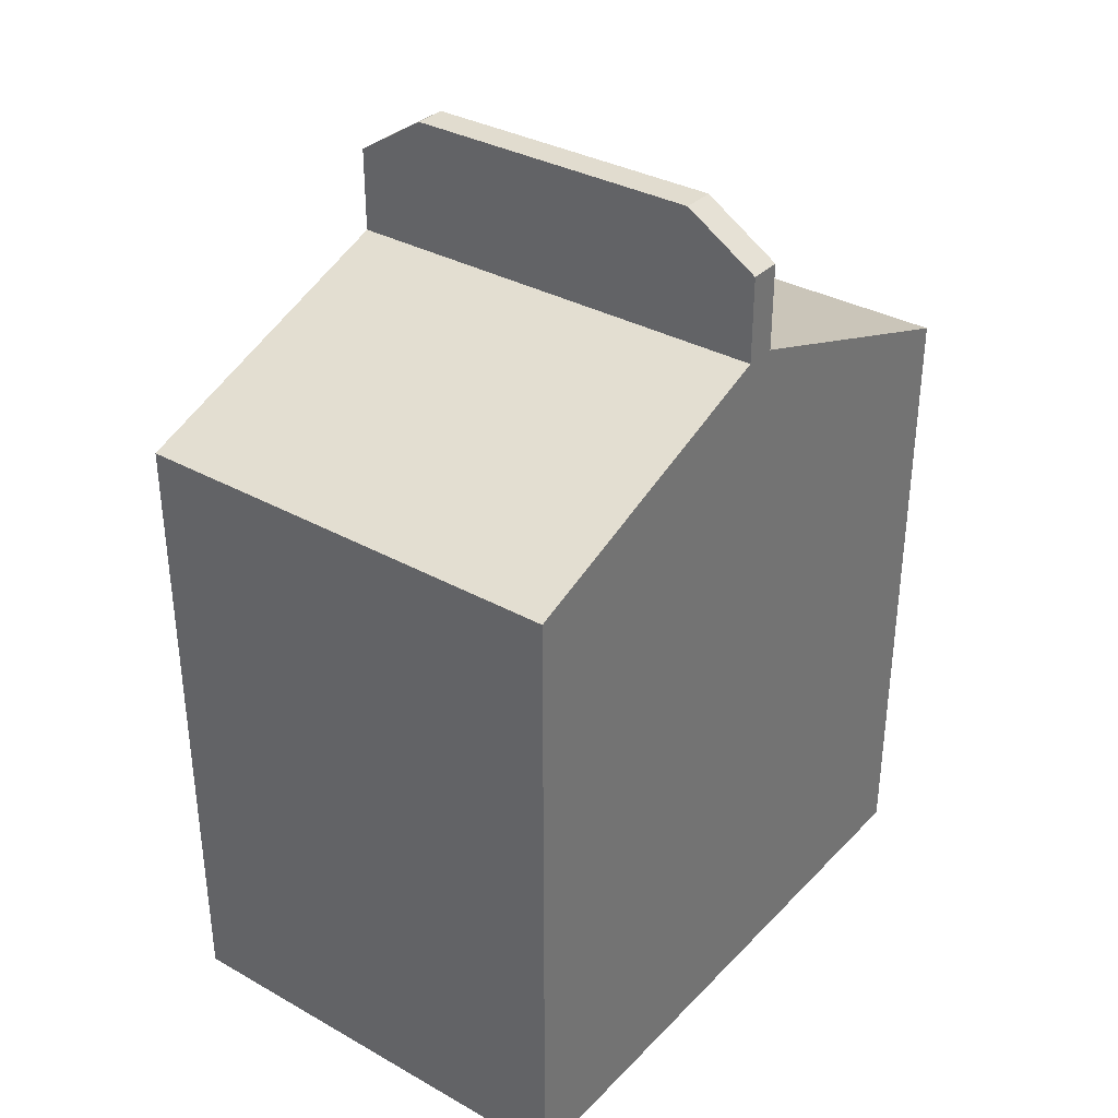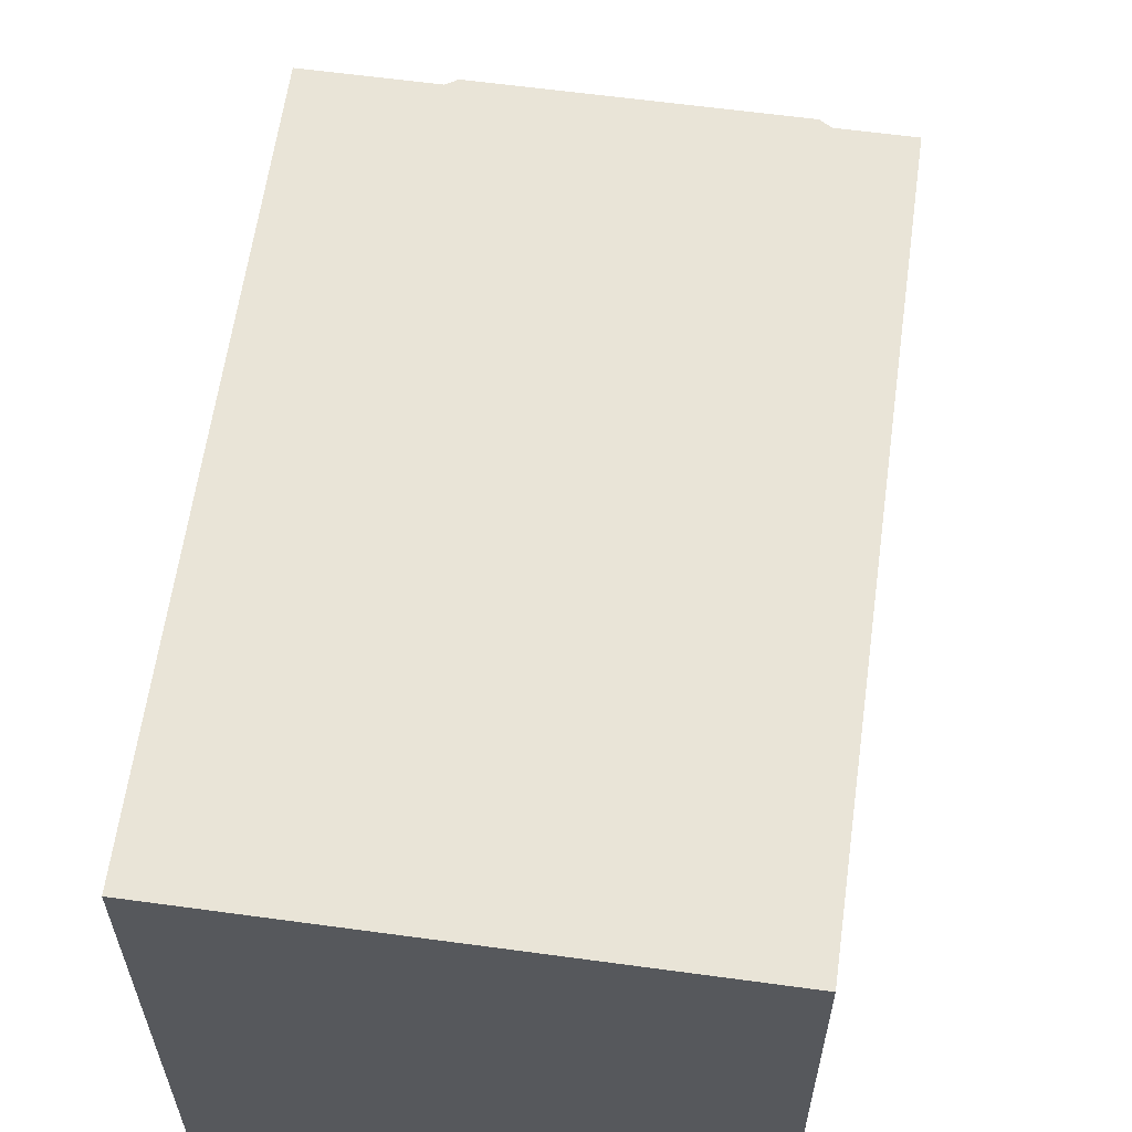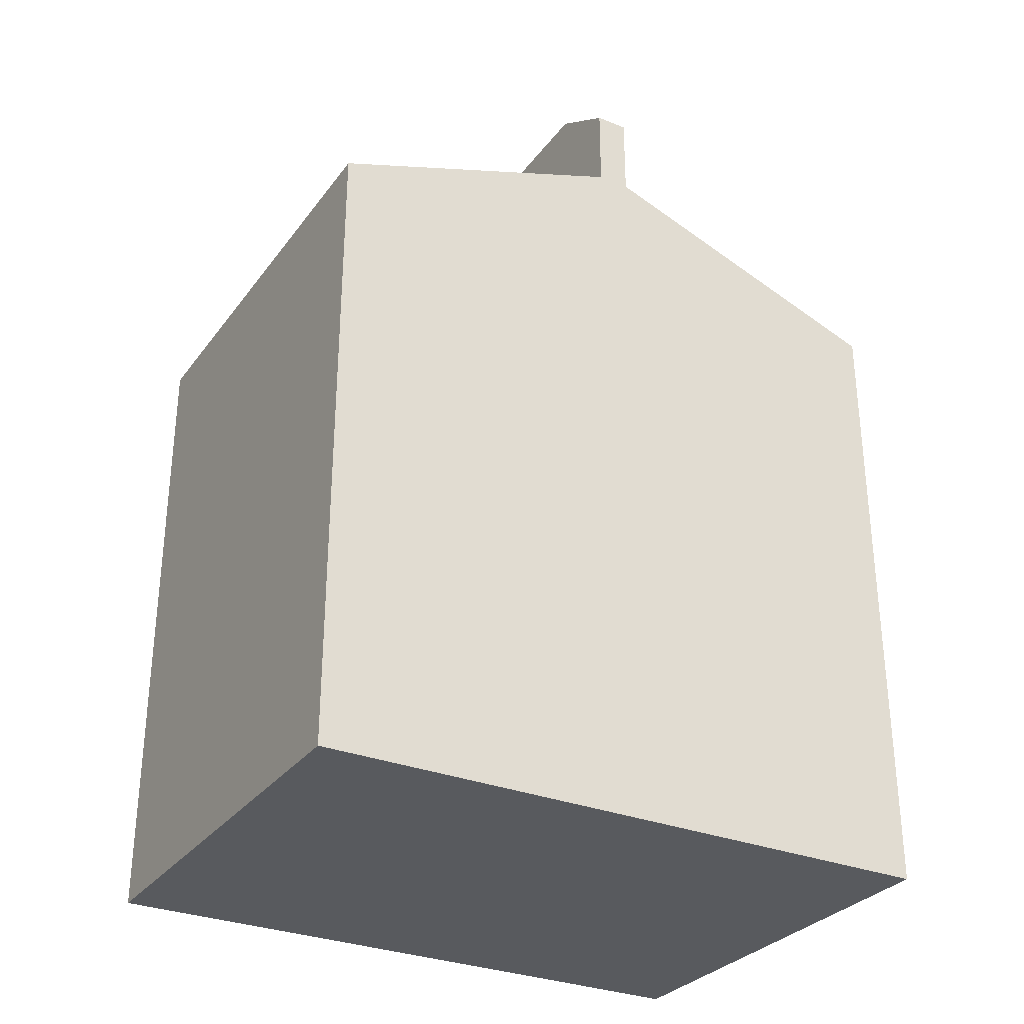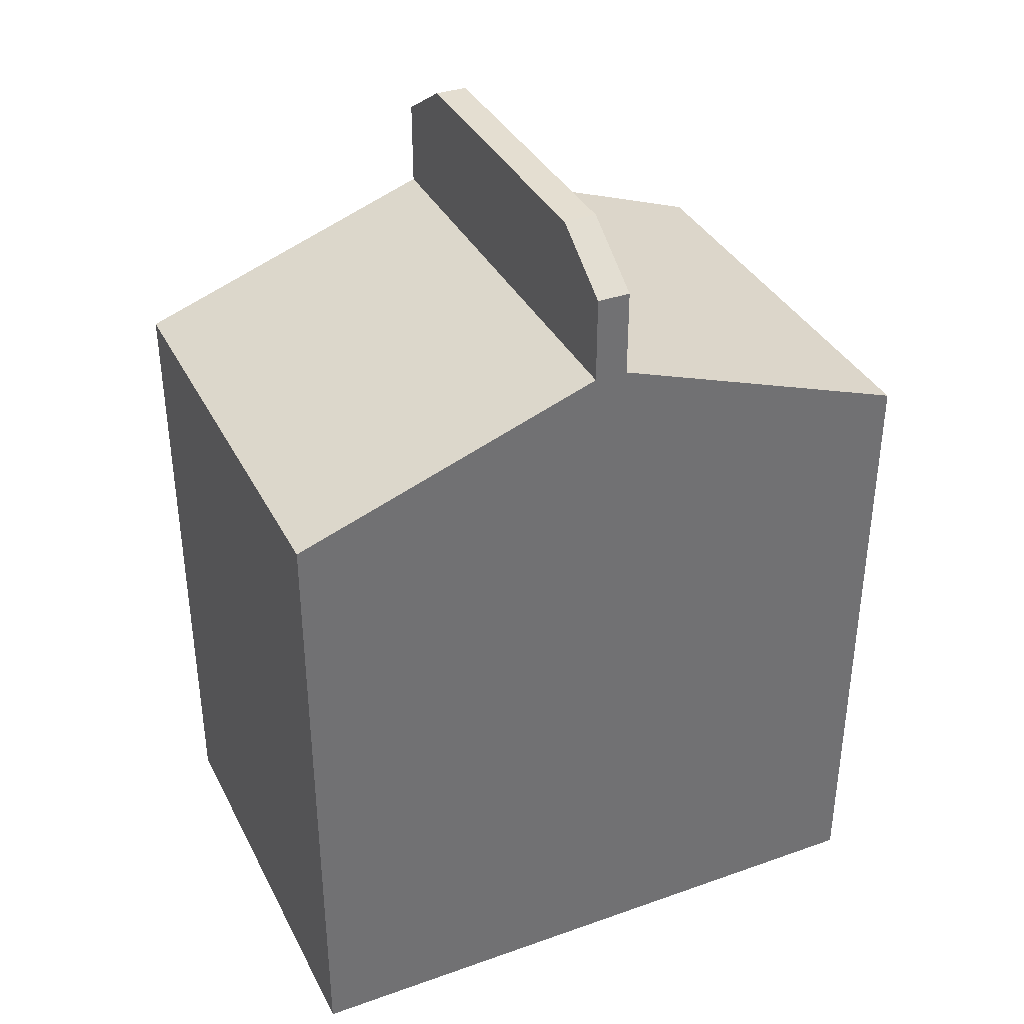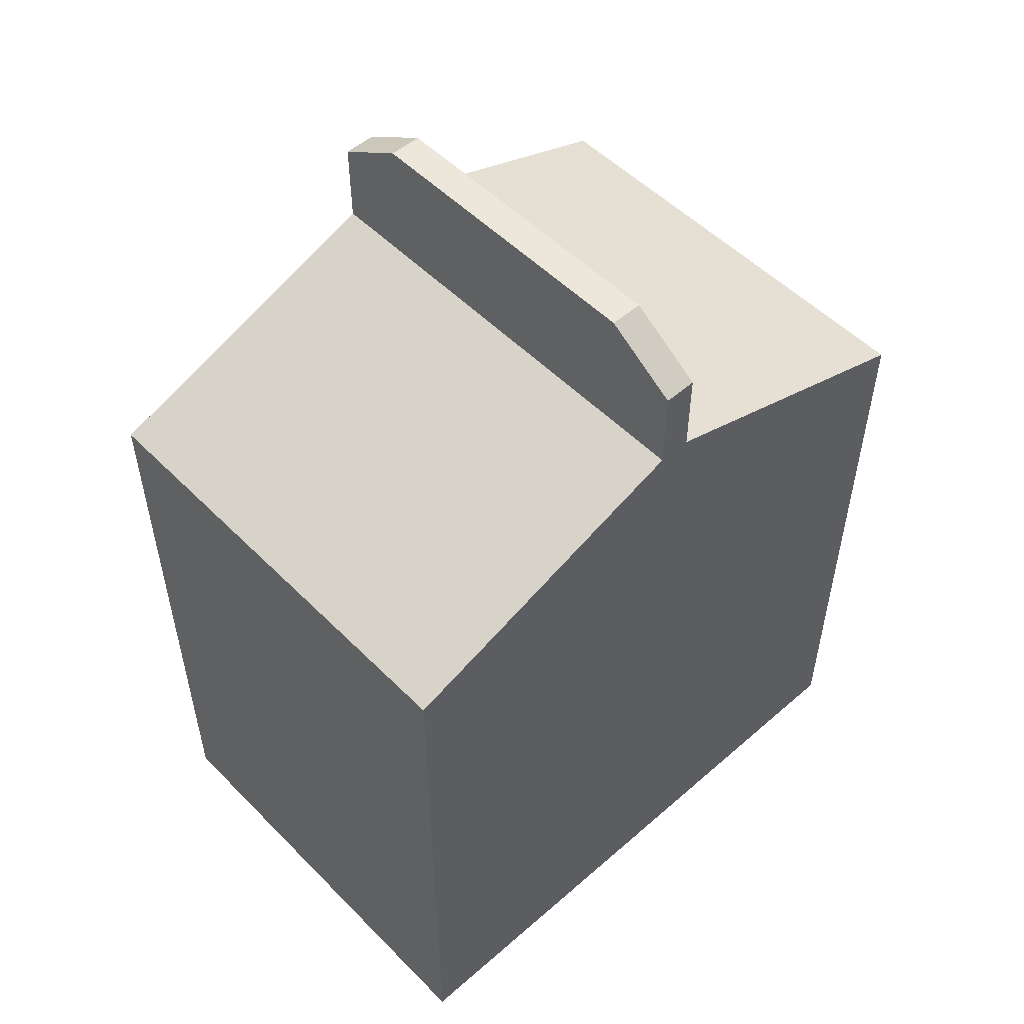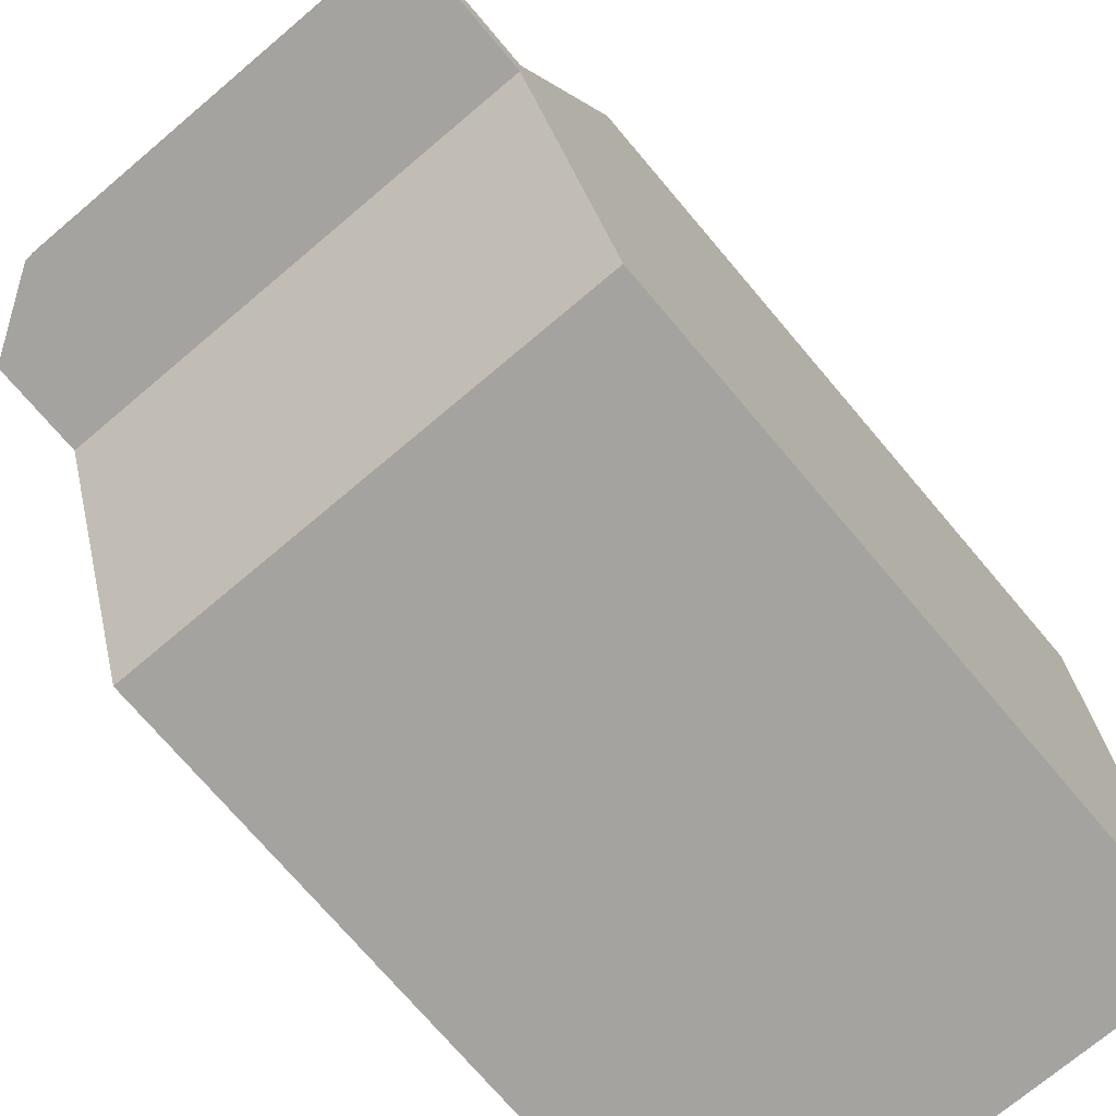
<metadata>
{"format":"obj","ext":"obj","renderer":"f3d","projection":"perspective","resolution":1024,"background":"white","views":[{"elev":34.2,"azim":-143.0,"up":"+Y"},{"elev":61.2,"azim":7.9,"up":"+Z"},{"elev":-30.6,"azim":60.0,"up":"+Y"},{"elev":36.4,"azim":65.4,"up":"+Y"},{"elev":52.6,"azim":-133.0,"up":"+Y"},{"elev":-72.9,"azim":-139.8,"up":"+Z"}]}
</metadata>
<code>
o Cube
v 0.21 0.6 -0.3
v 0.21 -0 -0.3
v 0.21 0.6 0.3
v 0.21 0 0.3
v -0.21 0.6 -0.3
v -0.21 -0 -0.3
v -0.21 0.6 0.3
v -0.21 0 0.3
v 0.21 0.702 0.01514
v 0.21 0.702 -0.01514
v 0.21 -0 -0.01514
v 0.21 0 0.01514
v -0.21 0.702 -0.01514
v -0.21 0.702 0.01514
v -0.21 0 0.01514
v -0.21 -0 -0.01514
v 0.21 0.7821 0.01514
v 0.21 0.7821 -0.01514
v -0.21 0.7821 -0.01514
v -0.21 0.7821 0.01514
v -0.1424 0.6 0.3
v 0.1424 0.6 0.3
v 0.1424 0 0.3
v -0.1424 0 0.3
v 0.1424 0.6 -0.3
v -0.1424 0.6 -0.3
v -0.1424 -0 -0.3
v 0.1424 -0 -0.3
v 0.1424 0 0.01514
v -0.1424 0 0.01514
v 0.1424 -0 -0.01514
v -0.1424 -0 -0.01514
v -0.1424 0.702 0.01514
v 0.1424 0.702 0.01514
v -0.1424 0.702 -0.01514
v 0.1424 0.702 -0.01514
v -0.1424 0.8255 0.01514
v 0.1424 0.8255 0.01514
v -0.1424 0.8255 -0.01514
v 0.1424 0.8255 -0.01514
f 9 3 4 12
f 21 7 8 24
f 13 5 6 16
f 25 1 2 28
f 35 26 5 13
f 31 28 2 11
f 23 29 12 4
f 29 31 11 12
f 21 33 14 7
f 14 20 19 13
f 7 14 15 8
f 14 13 16 15
f 1 10 11 2
f 10 9 12 11
f 37 39 19 20
f 10 18 17 9
f 33 37 20 14
f 36 40 18 10
f 13 19 39 35
f 35 39 40 36
f 9 17 38 34
f 34 38 37 33
f 17 18 40 38
f 38 40 39 37
f 3 9 34 22
f 22 34 33 21
f 15 16 32 30
f 30 32 31 29
f 8 15 30 24
f 24 30 29 23
f 16 6 27 32
f 32 27 28 31
f 10 1 25 36
f 36 25 26 35
f 5 26 27 6
f 26 25 28 27
f 3 22 23 4
f 22 21 24 23

</code>
